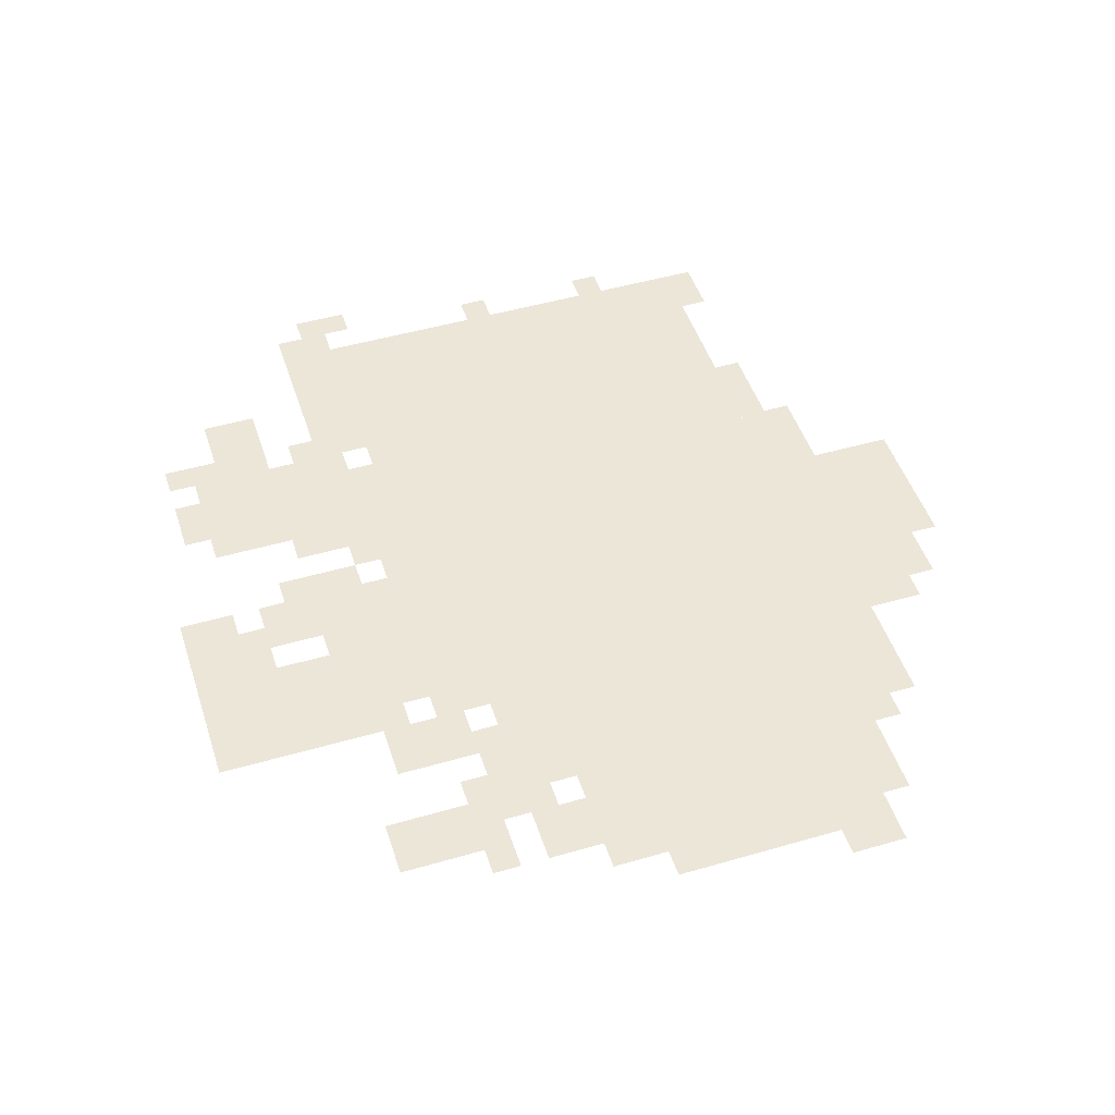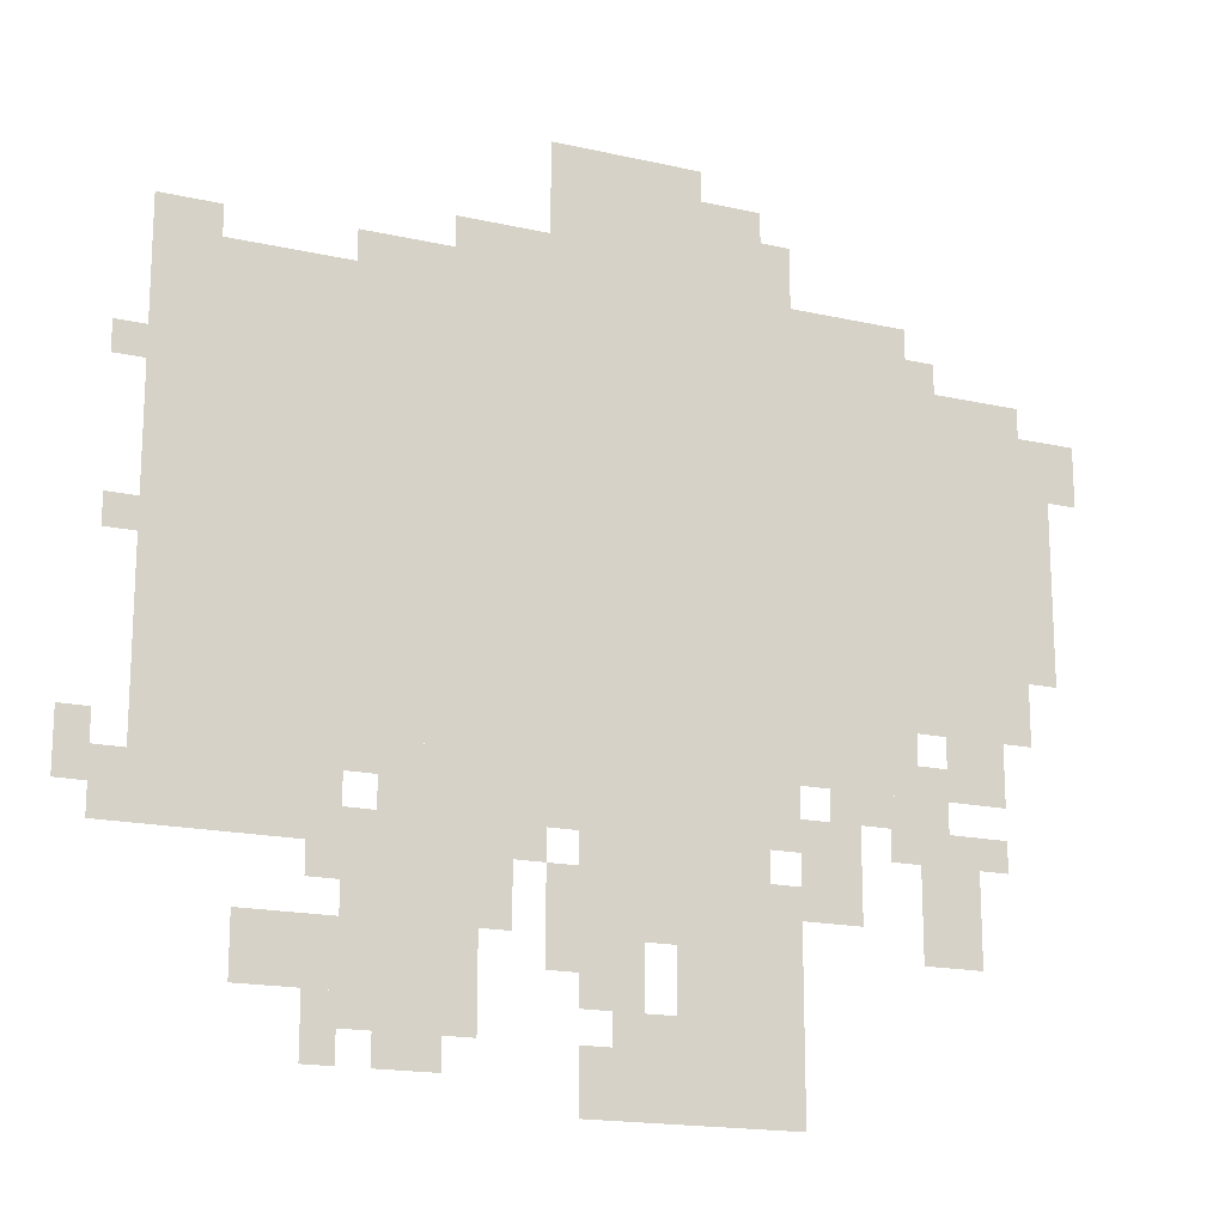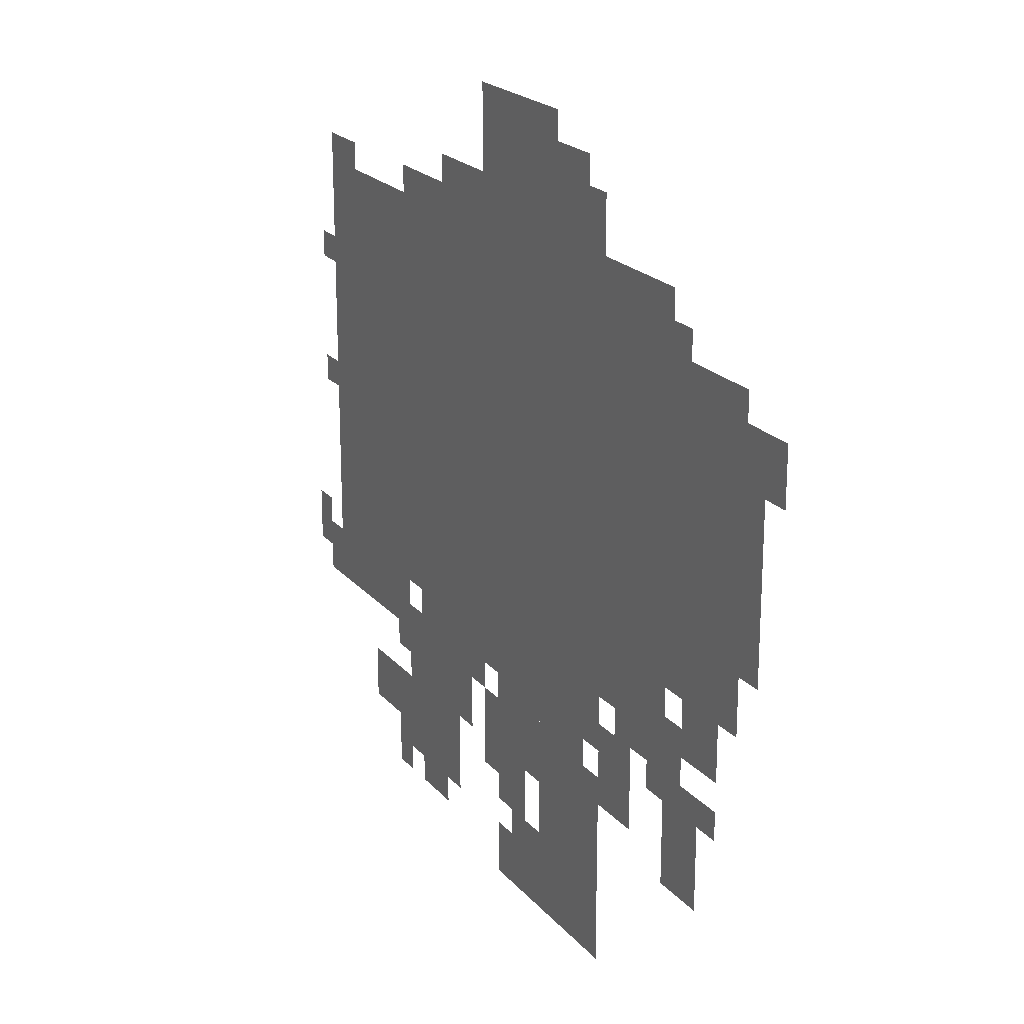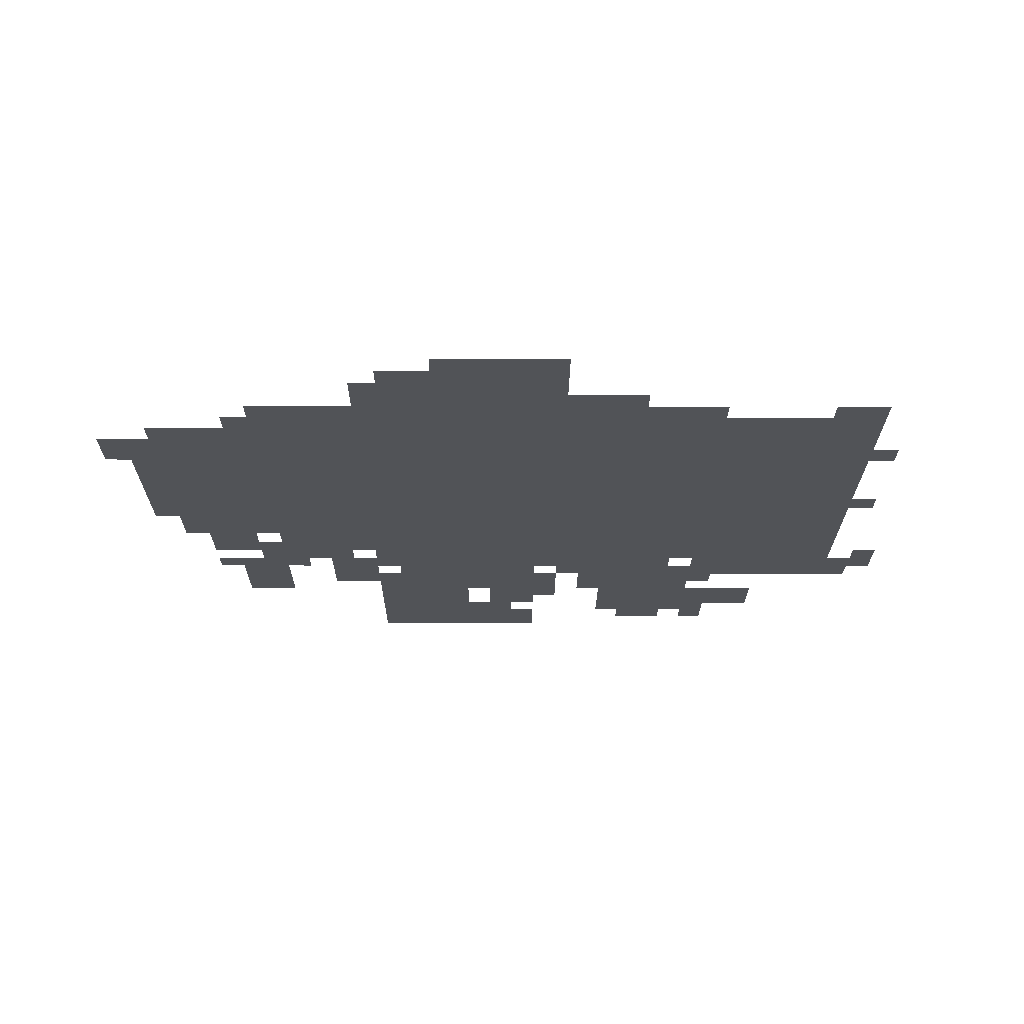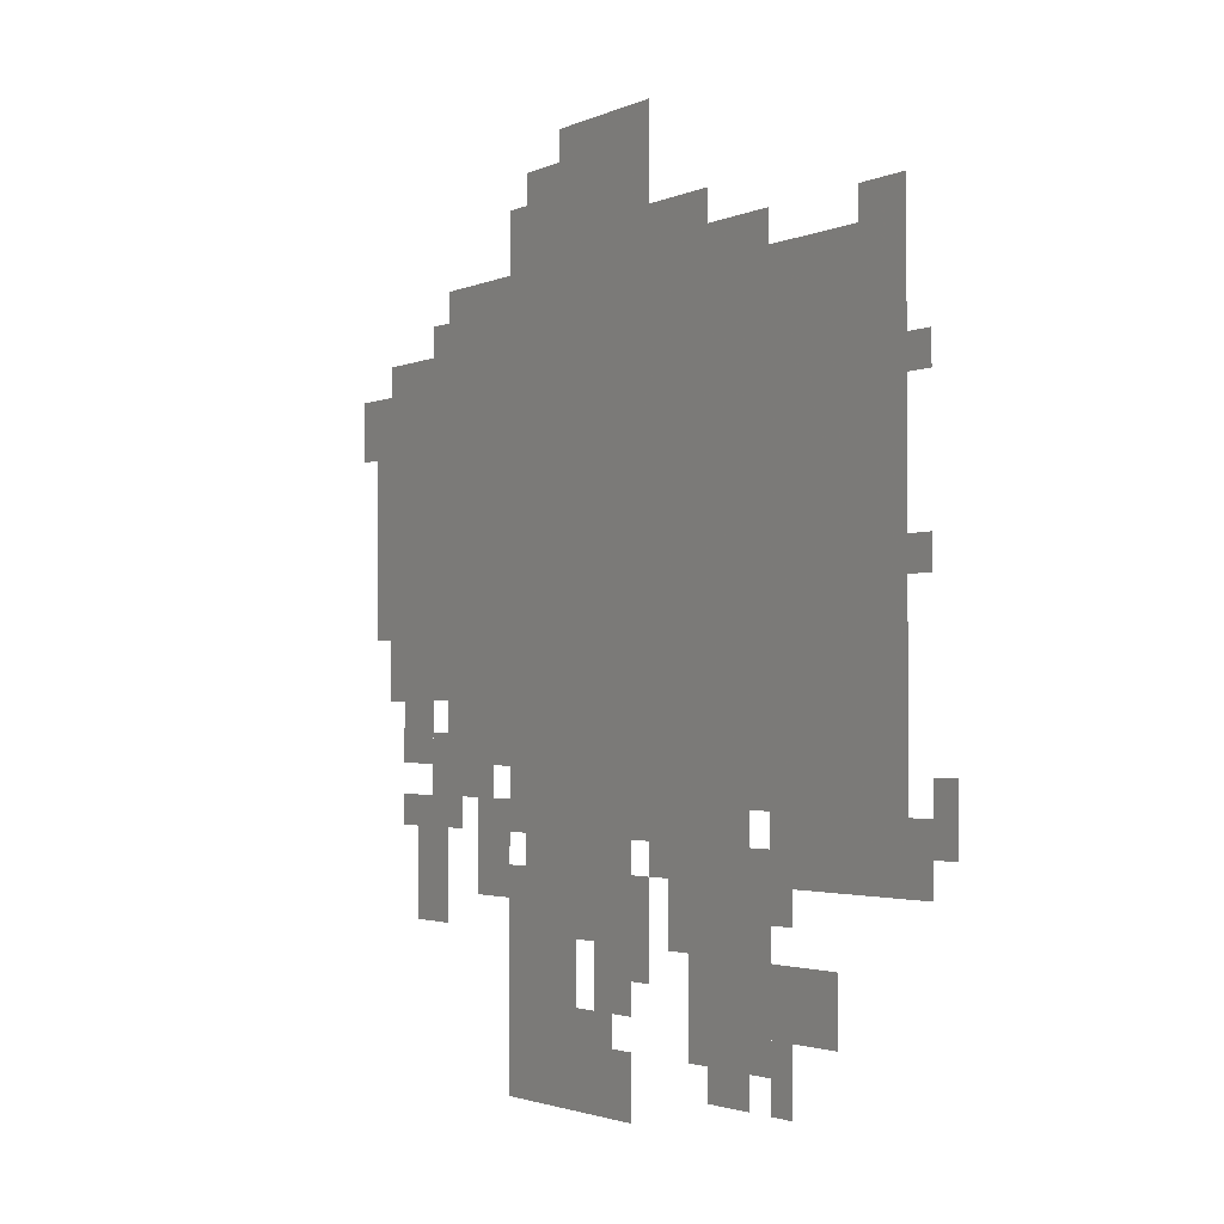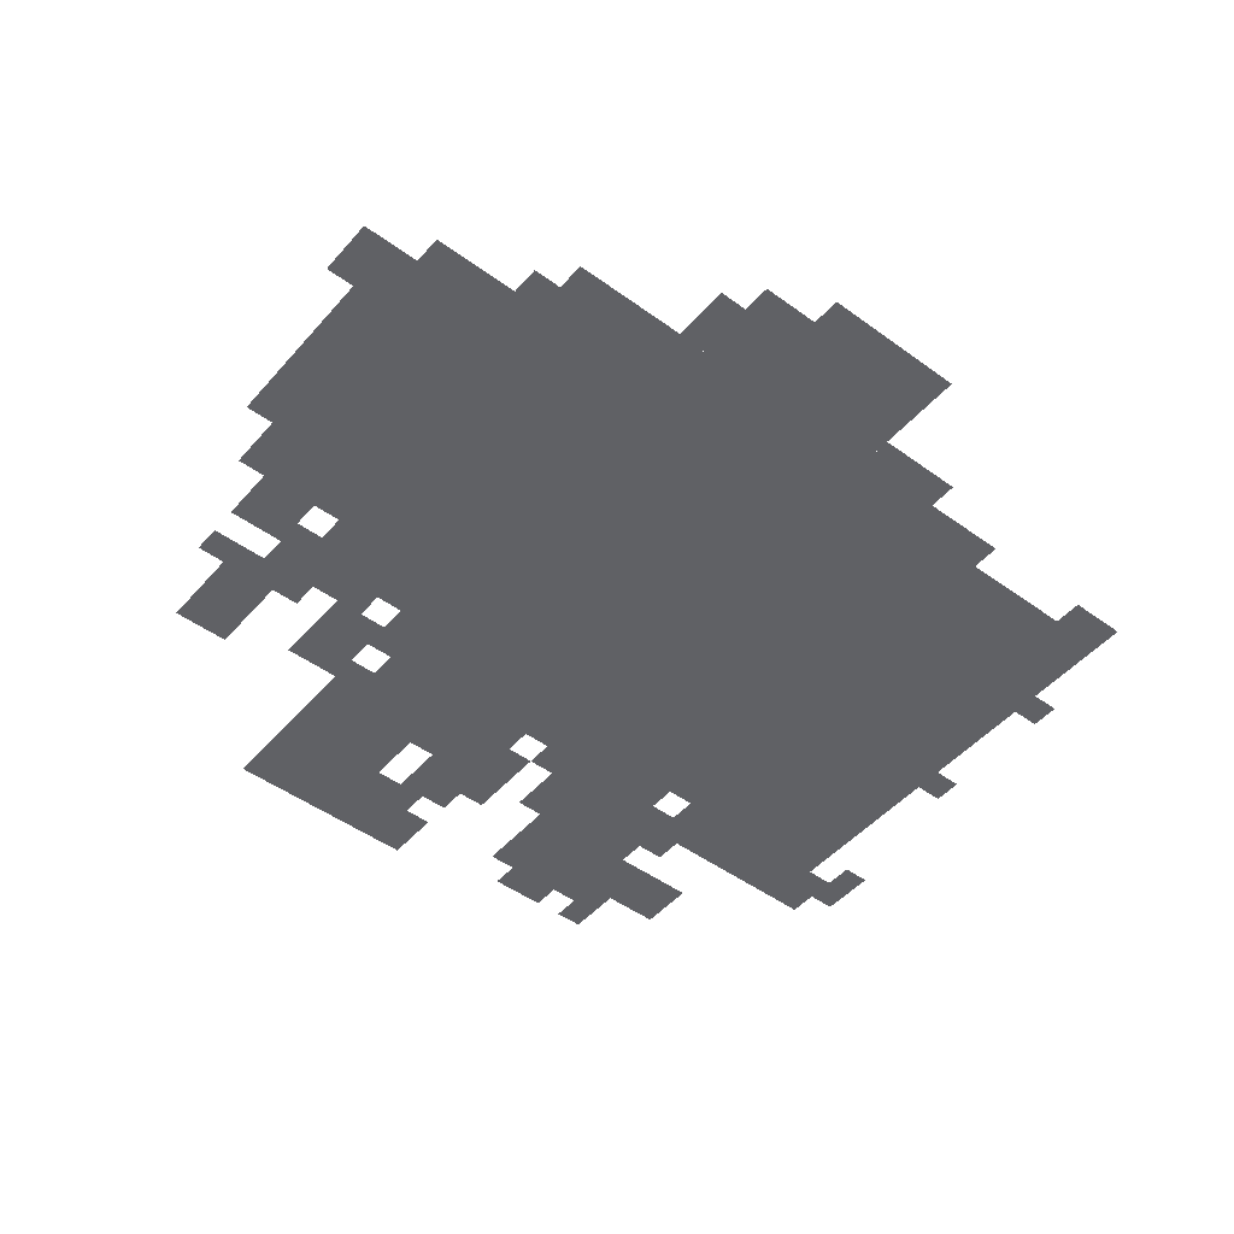
<metadata>
{"format":"obj","ext":"obj","renderer":"f3d","projection":"perspective","resolution":1024,"background":"white","views":[{"elev":48.6,"azim":72.1,"up":"+Z"},{"elev":-17.2,"azim":-24.5,"up":"+Y"},{"elev":21.3,"azim":61.2,"up":"+Y"},{"elev":-21.8,"azim":179.8,"up":"+Z"},{"elev":-2.1,"azim":-121.3,"up":"+Y"},{"elev":-48.3,"azim":140.9,"up":"+Z"}]}
</metadata>
<code>
g songfeng_g-mesh
v -576 320 0
v -576 768 0
v -960 768 0
v -960 320 0
v -192 320 0
v -192 768 0
v -576 768 0
v -576 320 0
v -352 768 0
v -352 896 0
v -576 896 0
v -576 768 0
v -64 544 0
v -64 736 0
v -192 736 0
v -192 544 0
v -64 384 0
v -64 544 0
v -192 544 0
v -192 384 0
v -768 224 0
v -768 320 0
v -960 320 0
v -960 224 0
v -352 128 0
v -352 320 0
v -448 320 0
v -448 128 0
v -352 0 0
v -352 128 0
v -448 128 0
v -448 0 0
v -448 160 0
v -448 320 0
v -544 320 0
v -544 160 0
v -640 192 0
v -640 320 0
v -736 320 0
v -736 192 0
v -640 64 0
v -640 192 0
v -736 192 0
v -736 64 0
v -736 96 0
v -736 160 0
v -864 160 0
v -864 96 0
v -448 0 0
v -448 96 0
v -512 96 0
v -512 0 0
v -128 160 0
v -128 288 0
v -192 288 0
v -192 160 0
v -544 256 0
v -544 320 0
v -640 320 0
v -640 256 0
v -256 192 0
v -256 288 0
v -320 288 0
v -320 192 0
v -576 768 0
v -576 832 0
v -672 832 0
v -672 768 0
v -480 96 0
v -480 160 0
v -544 160 0
v -544 96 0
v -96 320 0
v -96 384 0
v -160 384 0
v -160 320 0
v -32 448 0
v -32 576 0
v -64 576 0
v -64 448 0
v -320 0 0
v -320 96 0
v -352 96 0
v -352 0 0
v -320 96 0
v -320 224 0
v -352 224 0
v -352 96 0
v -32 576 0
v -32 704 0
v -64 704 0
v -64 576 0
v -192 768 0
v -192 800 0
v -288 800 0
v -288 768 0
v -416 896 0
v -416 928 0
v -512 928 0
v -512 896 0
v 0 640 0
v 0 704 0
v -32 704 0
v -32 640 0
v -320 256 0
v -320 320 0
v -352 320 0
v -352 256 0
v -320 800 0
v -320 864 0
v -352 864 0
v -352 800 0
v -544 160 0
v -544 224 0
v -576 224 0
v -576 160 0
v -896 768 0
v -896 800 0
v -960 800 0
v -960 768 0
v -512 0 0
v -512 64 0
v -544 64 0
v -544 0 0
v -672 32 0
v -672 64 0
v -736 64 0
v -736 32 0
v -736 64 0
v -736 96 0
v -800 96 0
v -800 64 0
v -992 256 0
v -992 320 0
v -1023 320 0
v -1023 256 0
v -960 224 0
v -960 288 0
v -992 288 0
v -992 224 0
v -224 288 0
v -224 320 0
v -288 320 0
v -288 288 0
v -672 768 0
v -672 800 0
v -736 800 0
v -736 768 0
v -288 768 0
v -288 800 0
v -352 800 0
v -352 768 0
v -160 288 0
v -160 320 0
v -224 320 0
v -224 288 0
v -608 192 0
v -608 256 0
v -640 256 0
v -640 192 0
v -736 192 0
v -736 256 0
v -768 256 0
v -768 192 0
v -512 896 0
v -512 928 0
v -576 928 0
v -576 896 0
v -96 256 0
v -96 288 0
v -128 288 0
v -128 256 0
v -736 288 0
v -736 320 0
v -768 320 0
v -768 288 0
v -160 320 0
v -160 352 0
v -192 352 0
v -192 320 0
v -192 256 0
v -192 288 0
v -224 288 0
v -224 256 0
v -768 192 0
v -768 224 0
v -800 224 0
v -800 192 0
v -768 32 0
v -768 64 0
v -800 64 0
v -800 32 0
v -576 224 0
v -576 256 0
v -608 256 0
v -608 224 0
v -736 768 0
v -736 800 0
v -768 800 0
v -768 768 0
v -608 160 0
v -608 192 0
v -640 192 0
v -640 160 0
v -544 128 0
v -544 160 0
v -576 160 0
v -576 128 0
v -736 160 0
v -736 192 0
v -768 192 0
v -768 160 0
v -960 480 0
v -960 512 0
v -992 512 0
v -992 480 0
v -960 640 0
v -960 672 0
v -992 672 0
v -992 640 0
v -160 736 0
v -160 768 0
v -192 768 0
v -192 736 0
g songfeng_g-mesh_0
f 3 2 1
f 1 4 3
f 7 6 5
f 5 8 7
f 11 10 9
f 9 12 11
f 15 14 13
f 13 16 15
f 19 18 17
f 17 20 19
f 23 22 21
f 21 24 23
f 27 26 25
f 25 28 27
f 31 30 29
f 29 32 31
f 35 34 33
f 33 36 35
f 39 38 37
f 37 40 39
f 43 42 41
f 41 44 43
f 47 46 45
f 45 48 47
f 51 50 49
f 49 52 51
f 55 54 53
f 53 56 55
f 59 58 57
f 57 60 59
f 63 62 61
f 61 64 63
f 67 66 65
f 65 68 67
f 71 70 69
f 69 72 71
f 75 74 73
f 73 76 75
f 79 78 77
f 77 80 79
f 83 82 81
f 81 84 83
f 87 86 85
f 85 88 87
f 91 90 89
f 89 92 91
f 95 94 93
f 93 96 95
f 99 98 97
f 97 100 99
f 103 102 101
f 101 104 103
f 107 106 105
f 105 108 107
f 111 110 109
f 109 112 111
f 115 114 113
f 113 116 115
f 119 118 117
f 117 120 119
f 123 122 121
f 121 124 123
f 127 126 125
f 125 128 127
f 131 130 129
f 129 132 131
f 135 134 133
f 133 136 135
f 139 138 137
f 137 140 139
f 143 142 141
f 141 144 143
f 147 146 145
f 145 148 147
f 151 150 149
f 149 152 151
f 155 154 153
f 153 156 155
f 159 158 157
f 157 160 159
f 163 162 161
f 161 164 163
f 167 166 165
f 165 168 167
f 171 170 169
f 169 172 171
f 175 174 173
f 173 176 175
f 179 178 177
f 177 180 179
f 183 182 181
f 181 184 183
f 187 186 185
f 185 188 187
f 191 190 189
f 189 192 191
f 195 194 193
f 193 196 195
f 199 198 197
f 197 200 199
f 203 202 201
f 201 204 203
f 207 206 205
f 205 208 207
f 211 210 209
f 209 212 211
f 215 214 213
f 213 216 215
f 219 218 217
f 217 220 219
f 223 222 221
f 221 224 223

</code>
